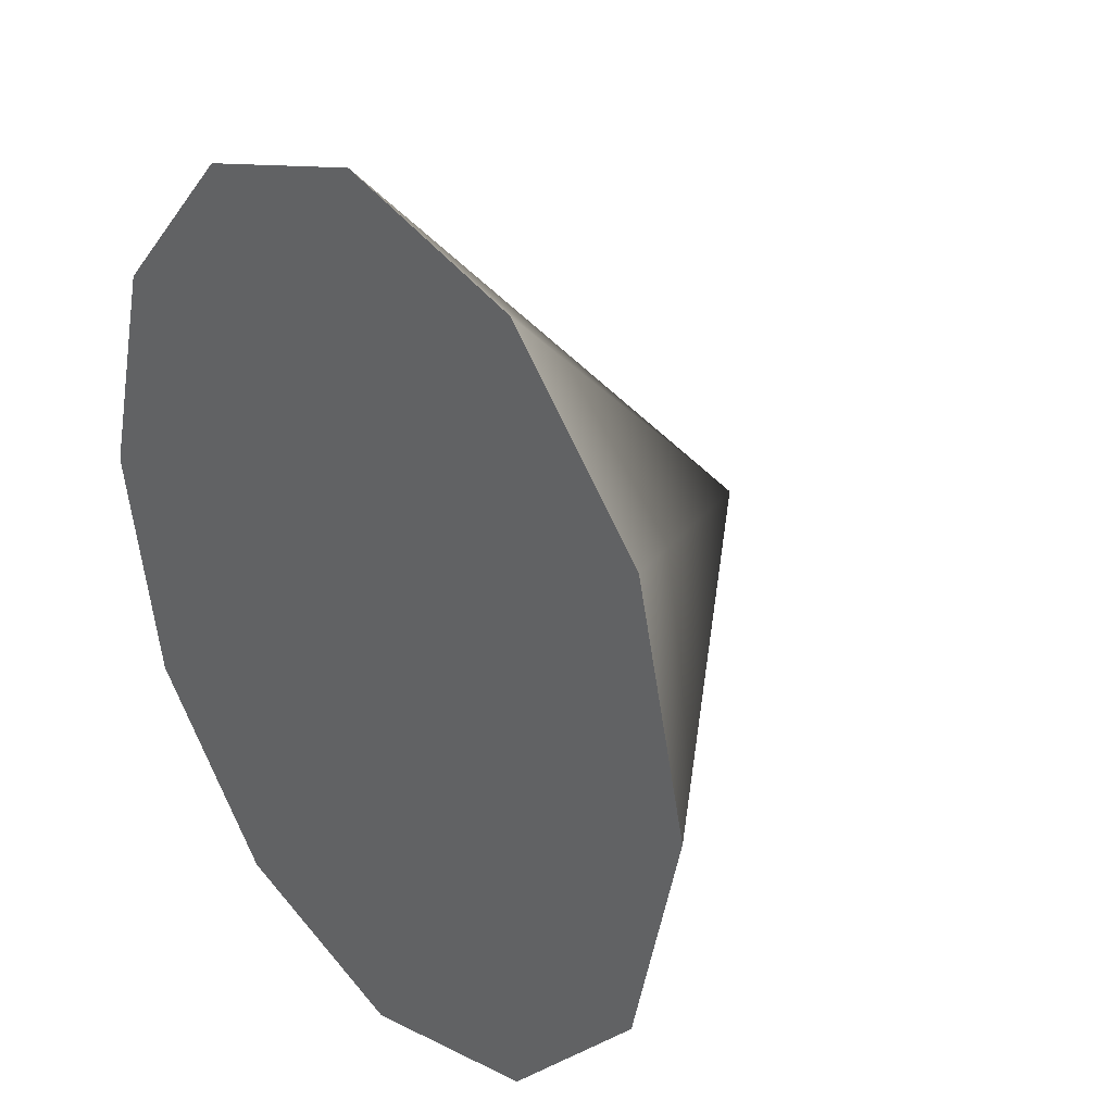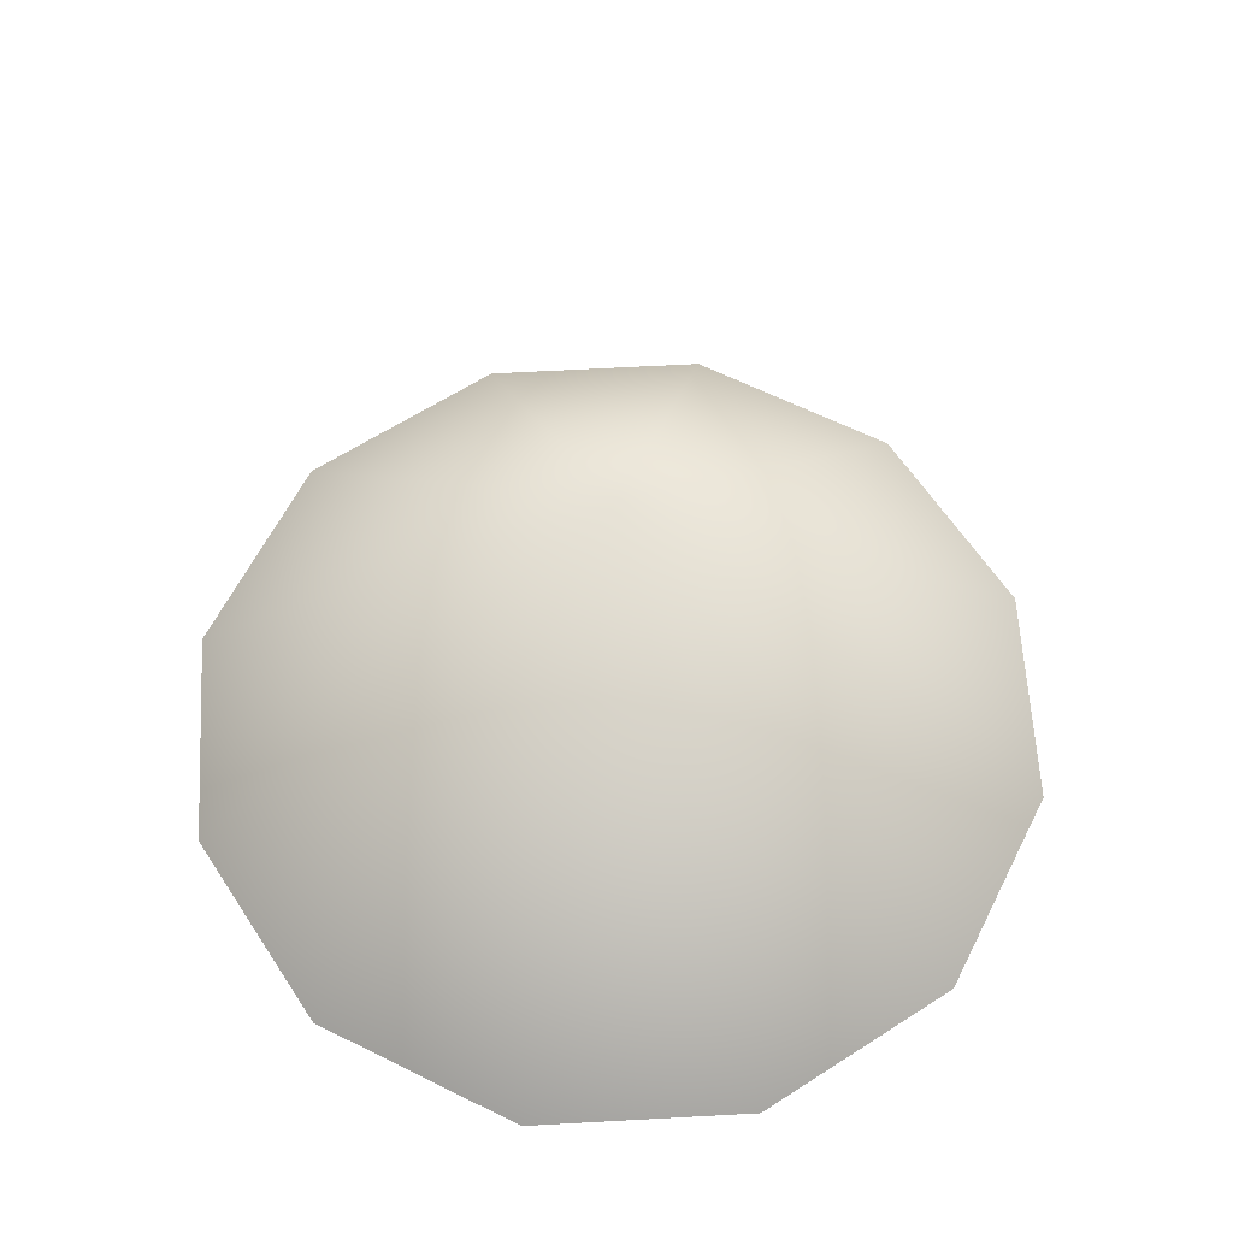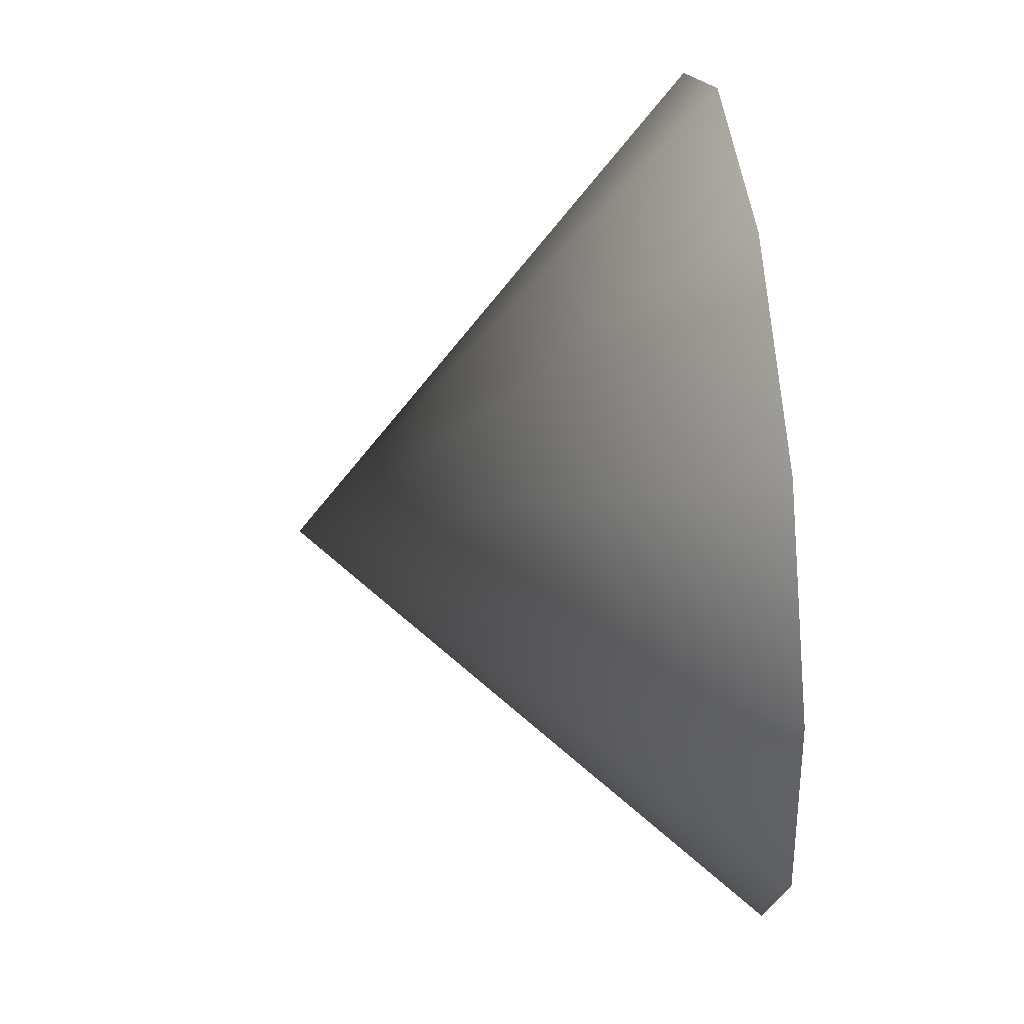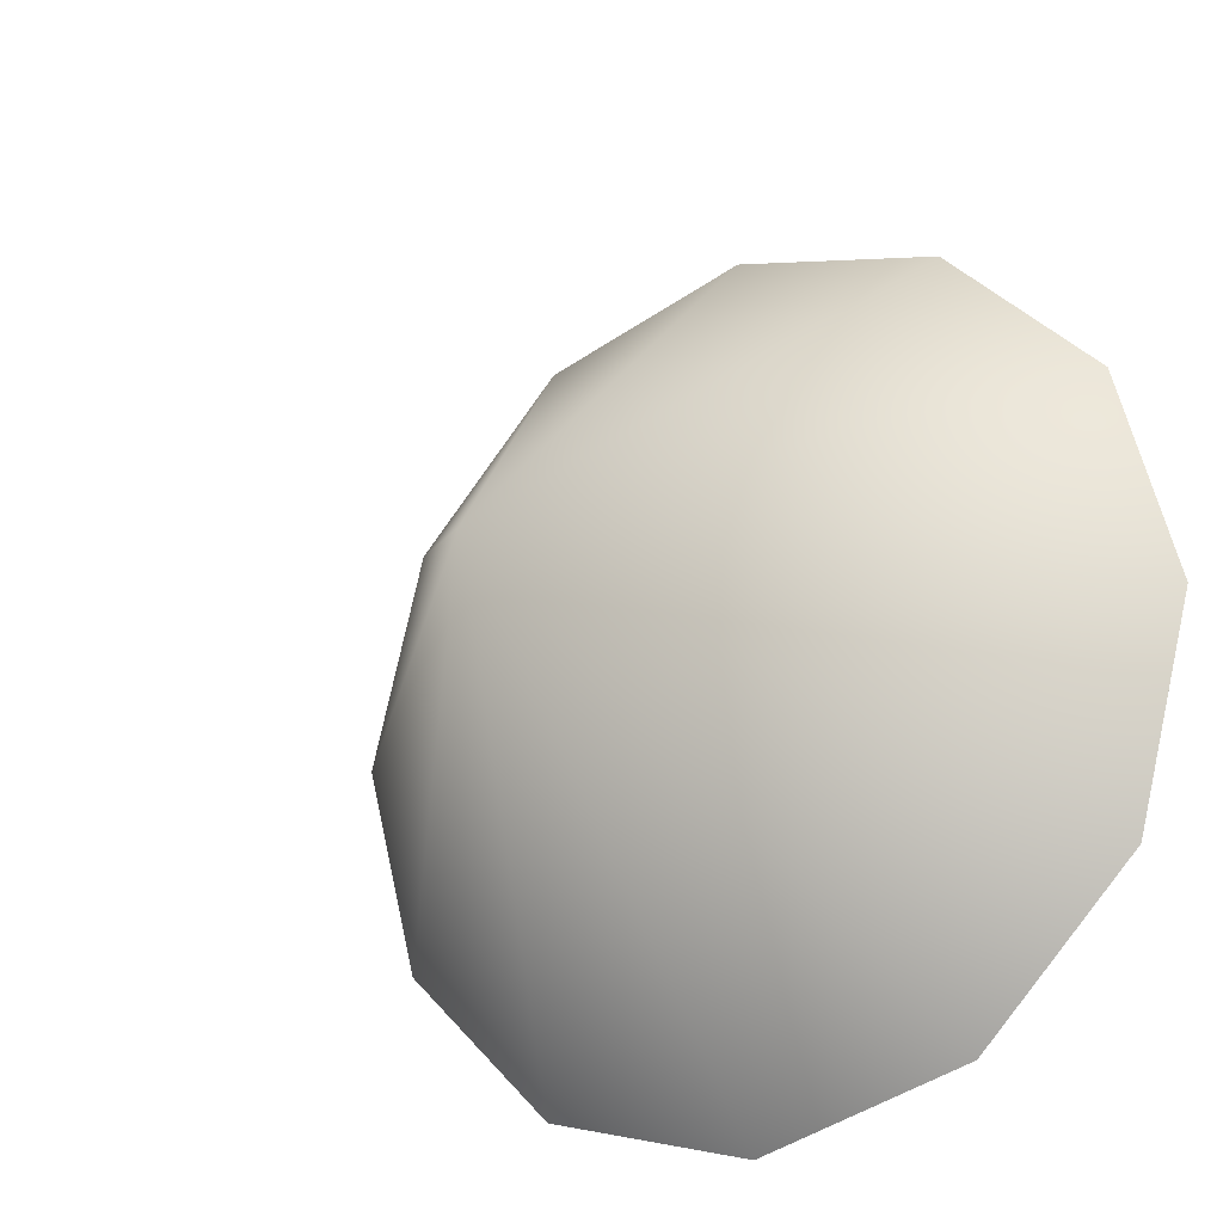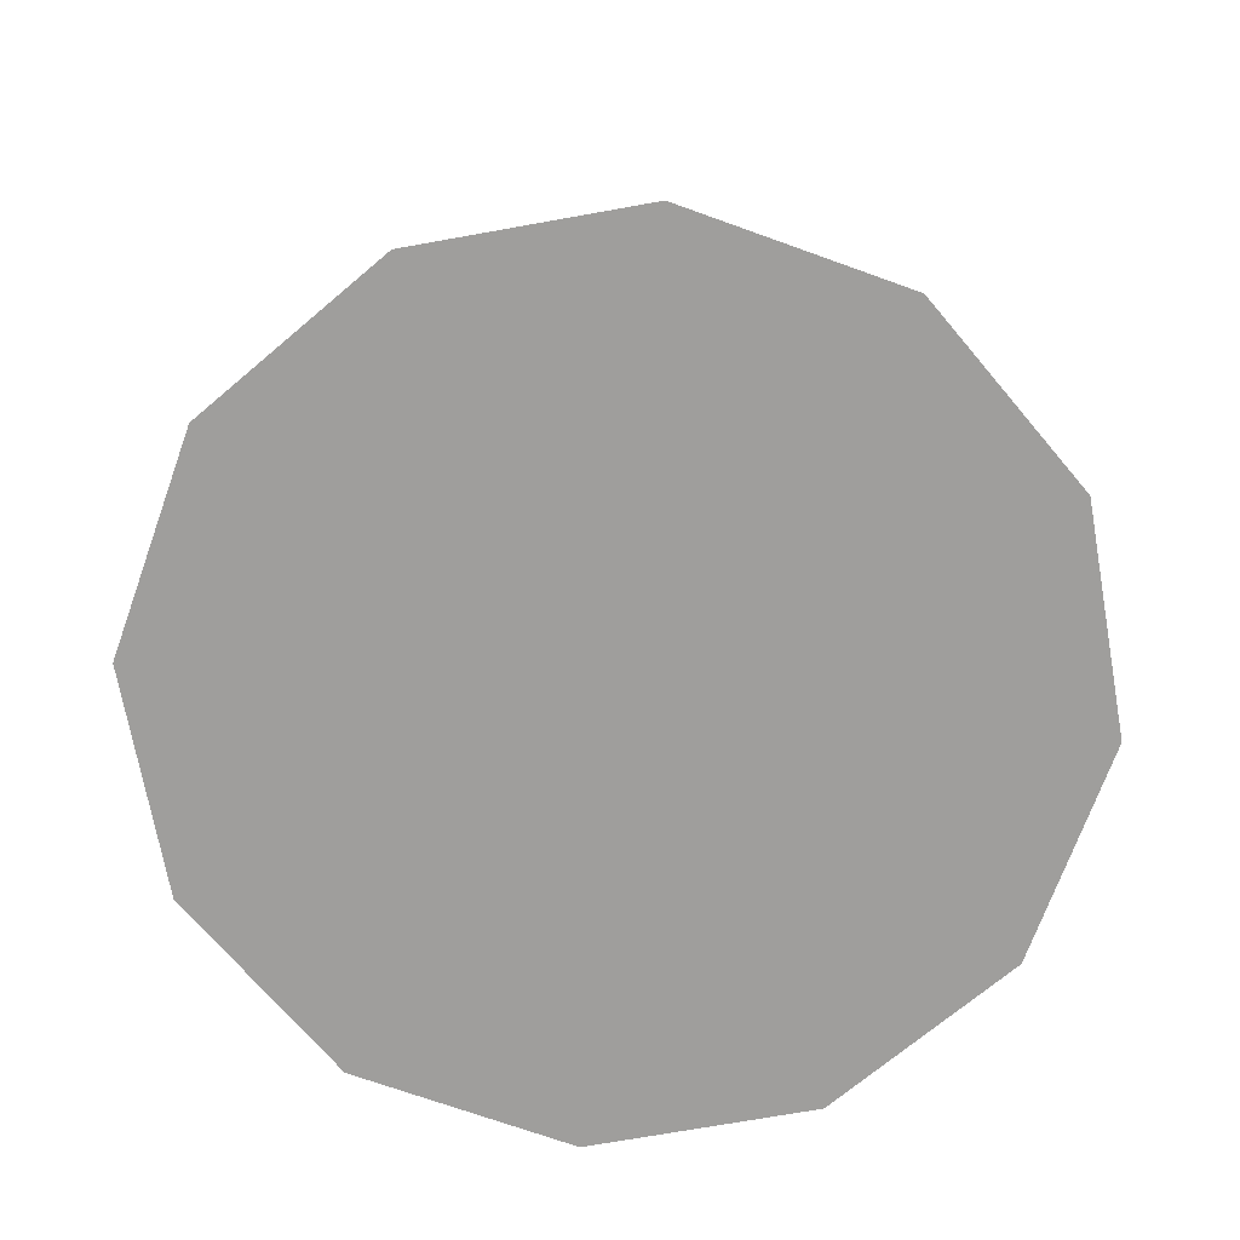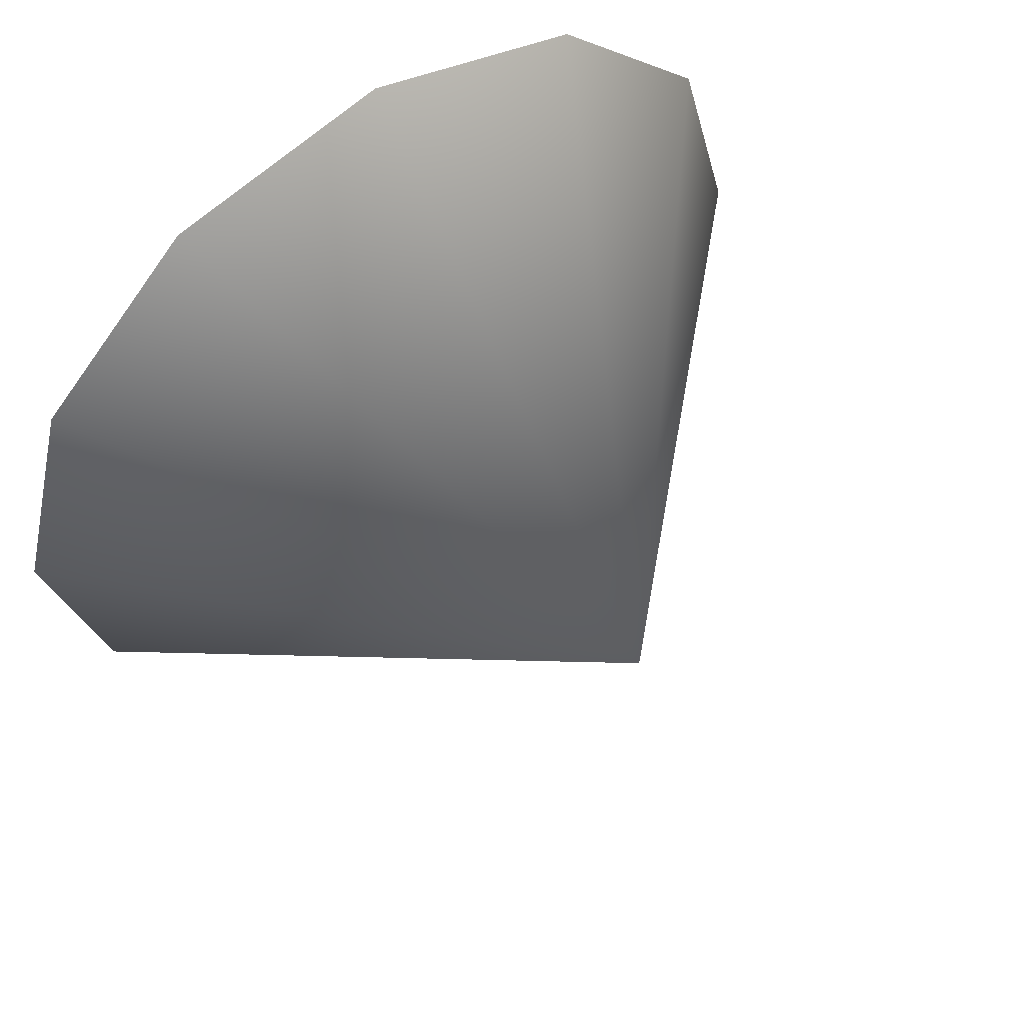
<metadata>
{"format":"obj","ext":"obj","renderer":"f3d","projection":"perspective","resolution":1024,"background":"white","views":[{"elev":28.4,"azim":-128.3,"up":"+Y"},{"elev":62.1,"azim":131.8,"up":"+Z"},{"elev":58.9,"azim":84.0,"up":"+Y"},{"elev":-22.0,"azim":34.2,"up":"+Y"},{"elev":-70.9,"azim":175.2,"up":"+Z"},{"elev":56.7,"azim":-35.1,"up":"+Y"}]}
</metadata>
<code>
v  1 0 -1
v  0.866 0.5 -1
v  0 0 0
v  0.5 0.866 -1
v  -0 1 -1
v  -0.5 0.866 -1
v  -0.866 0.5 -1
v  -1 0 -1
v  -0.866 -0.5 -1
v  -0.5 -0.866 -1
v  -0 -1 -1
v  0.5 -0.866 -1
v  0.866 -0.5 -1
g Cone
f 1 2 3
f 2 4 3
f 4 5 3
f 5 6 3
f 6 7 3
f 7 8 3
f 8 9 3
f 9 10 3
f 10 11 3
f 11 12 3
f 12 13 3
f 13 1 3
f 12 11 10
f 10 9 8
f 8 7 6
f 10 8 6
f 6 5 4
f 4 2 1
f 6 4 1
f 10 6 1
f 12 10 1
f 13 12 1

</code>
